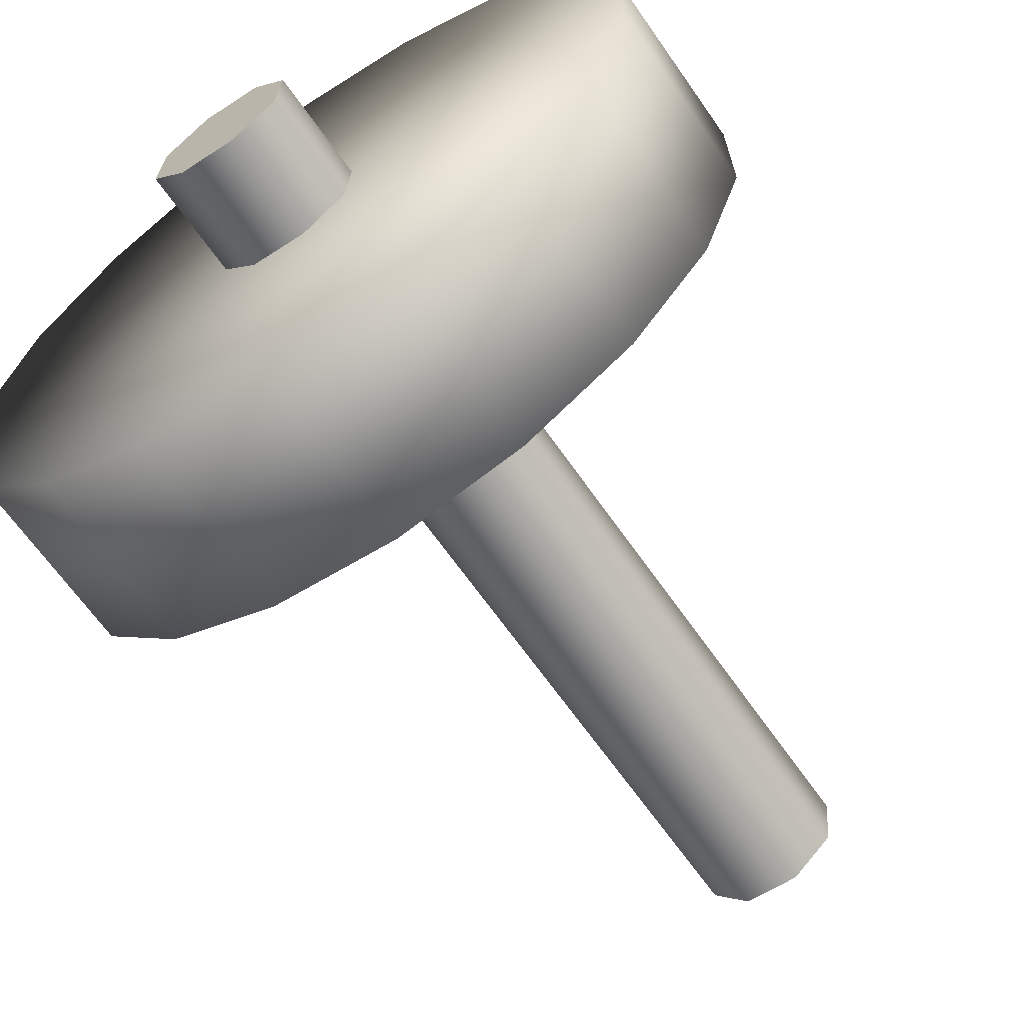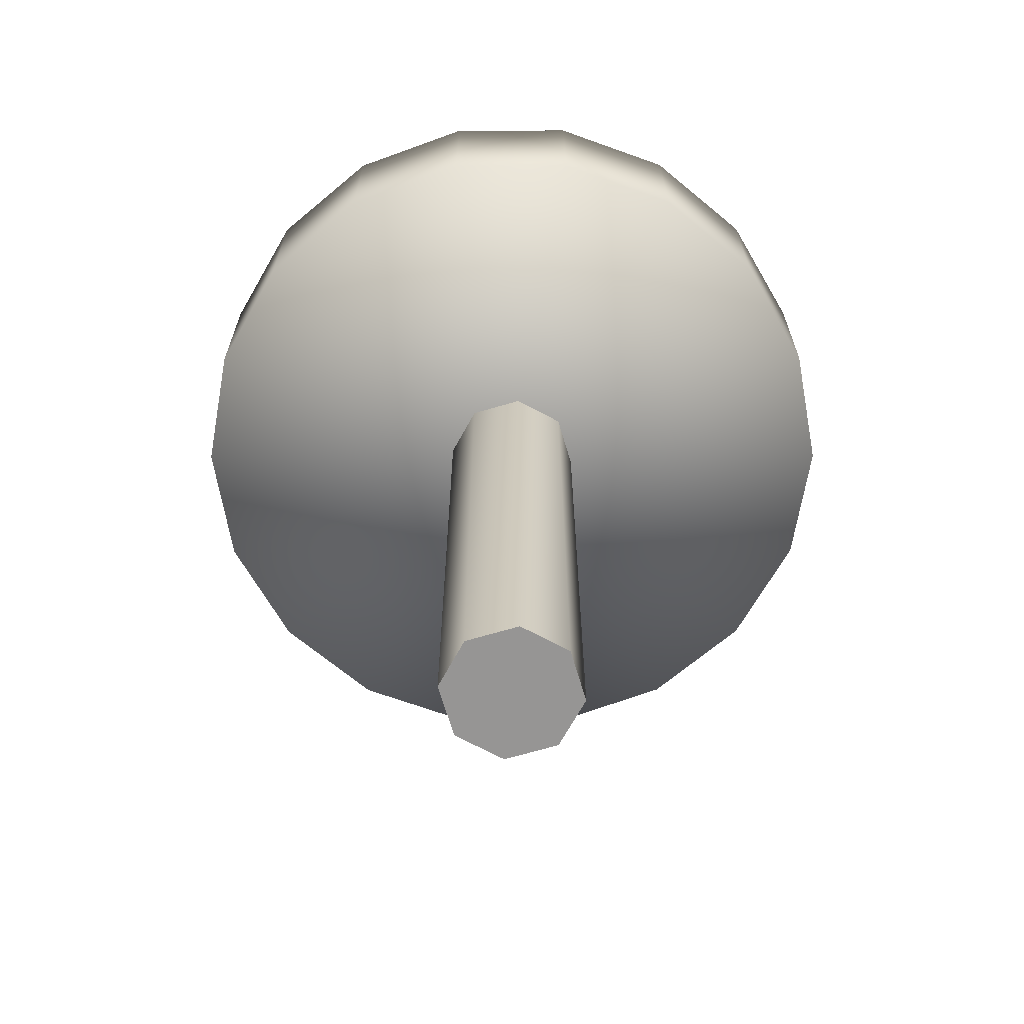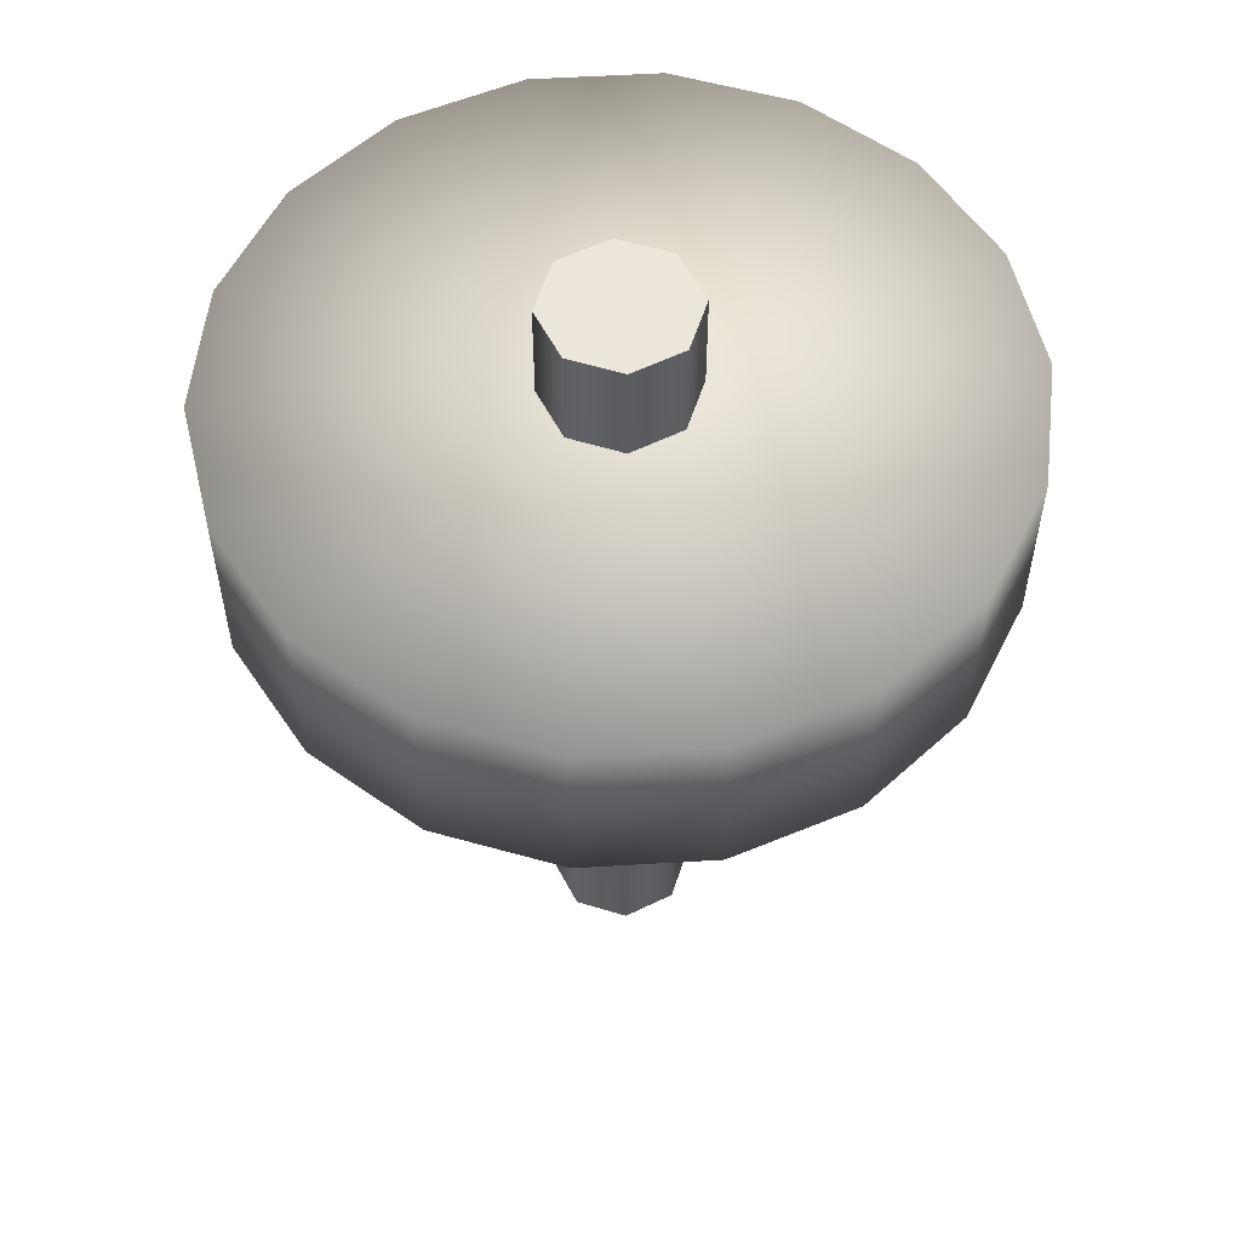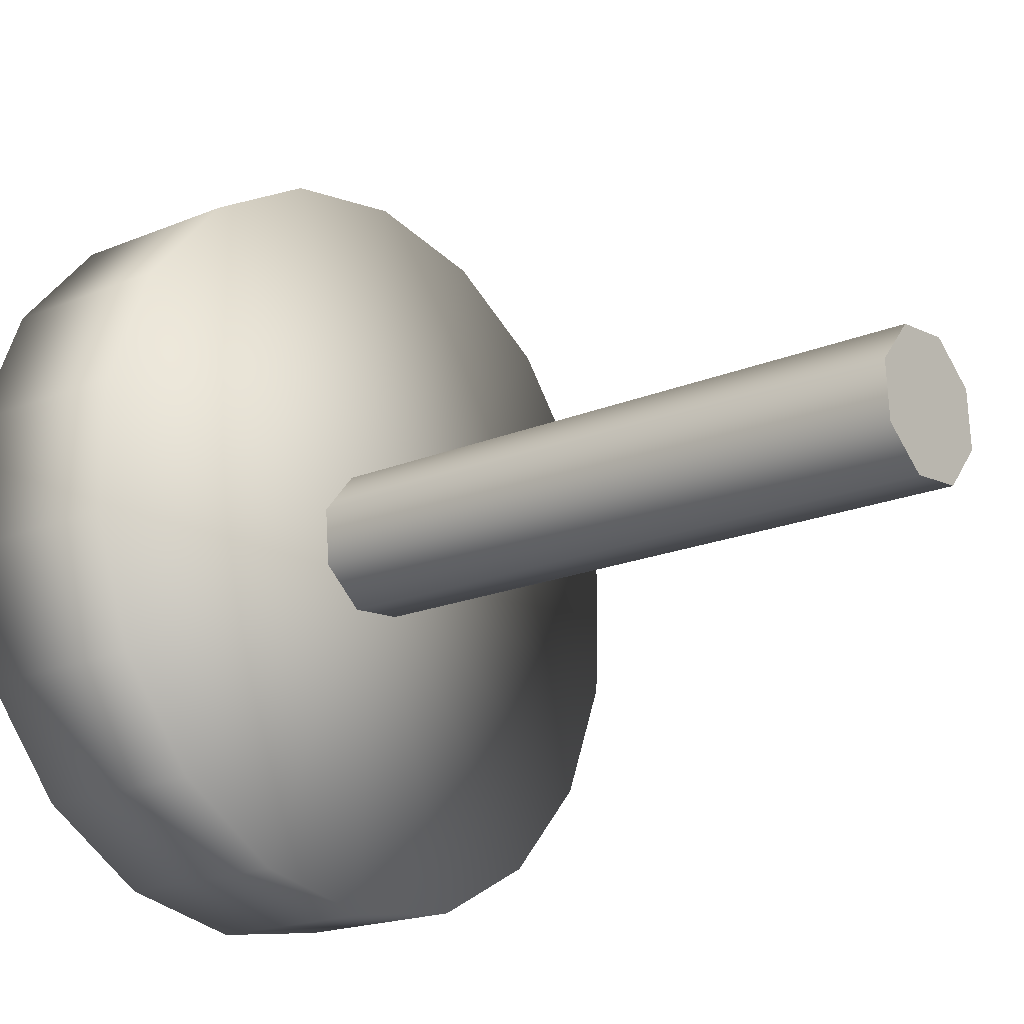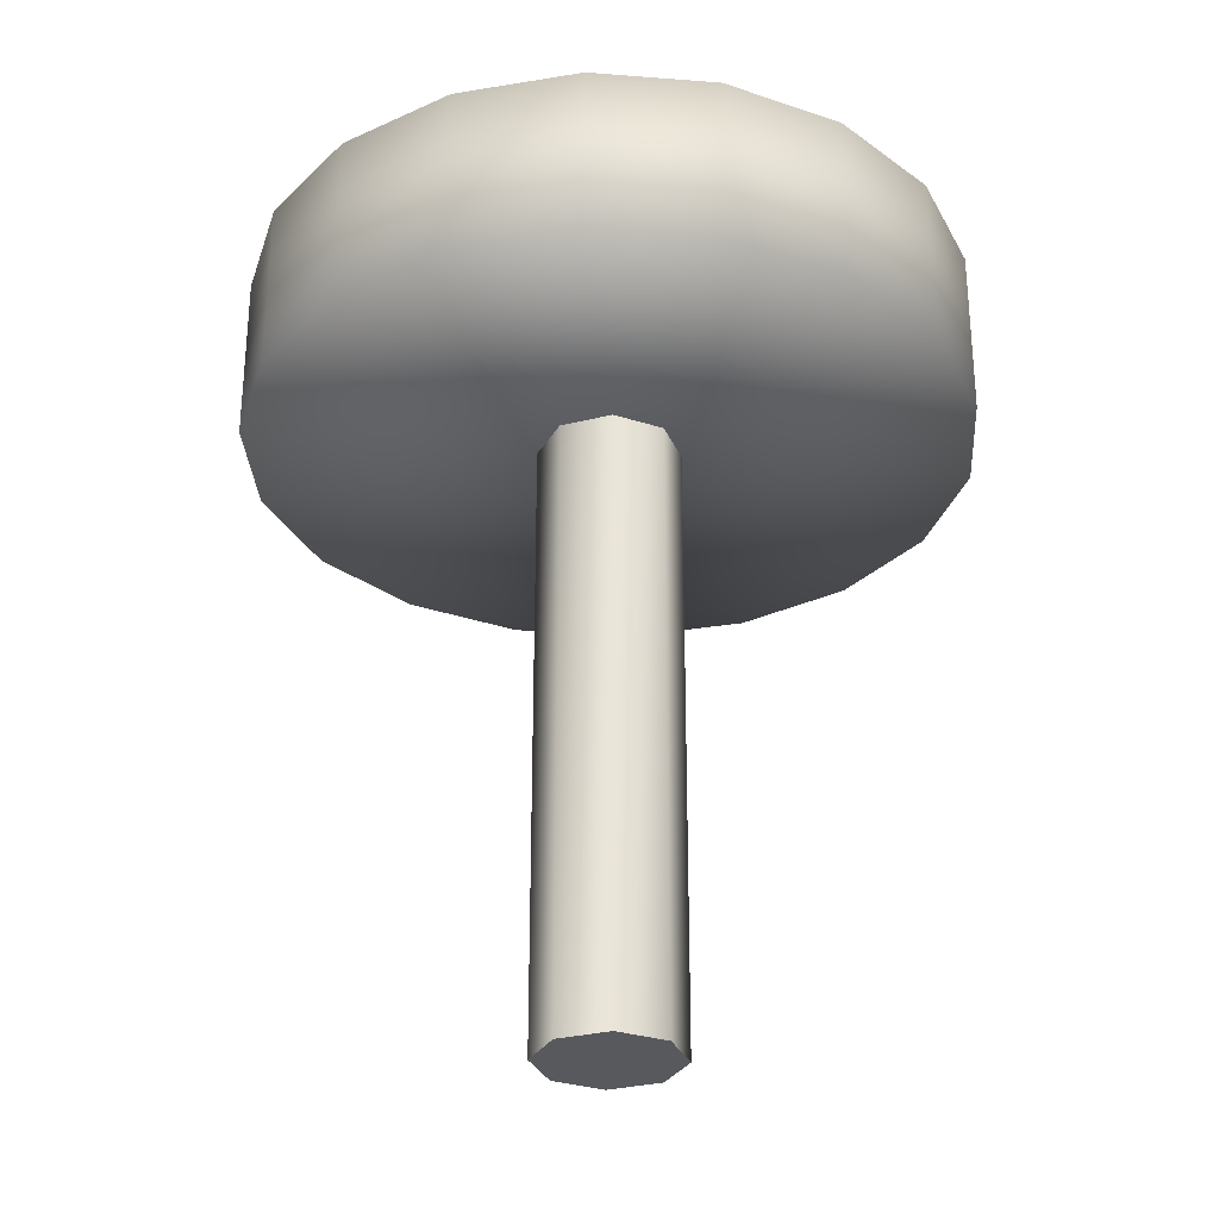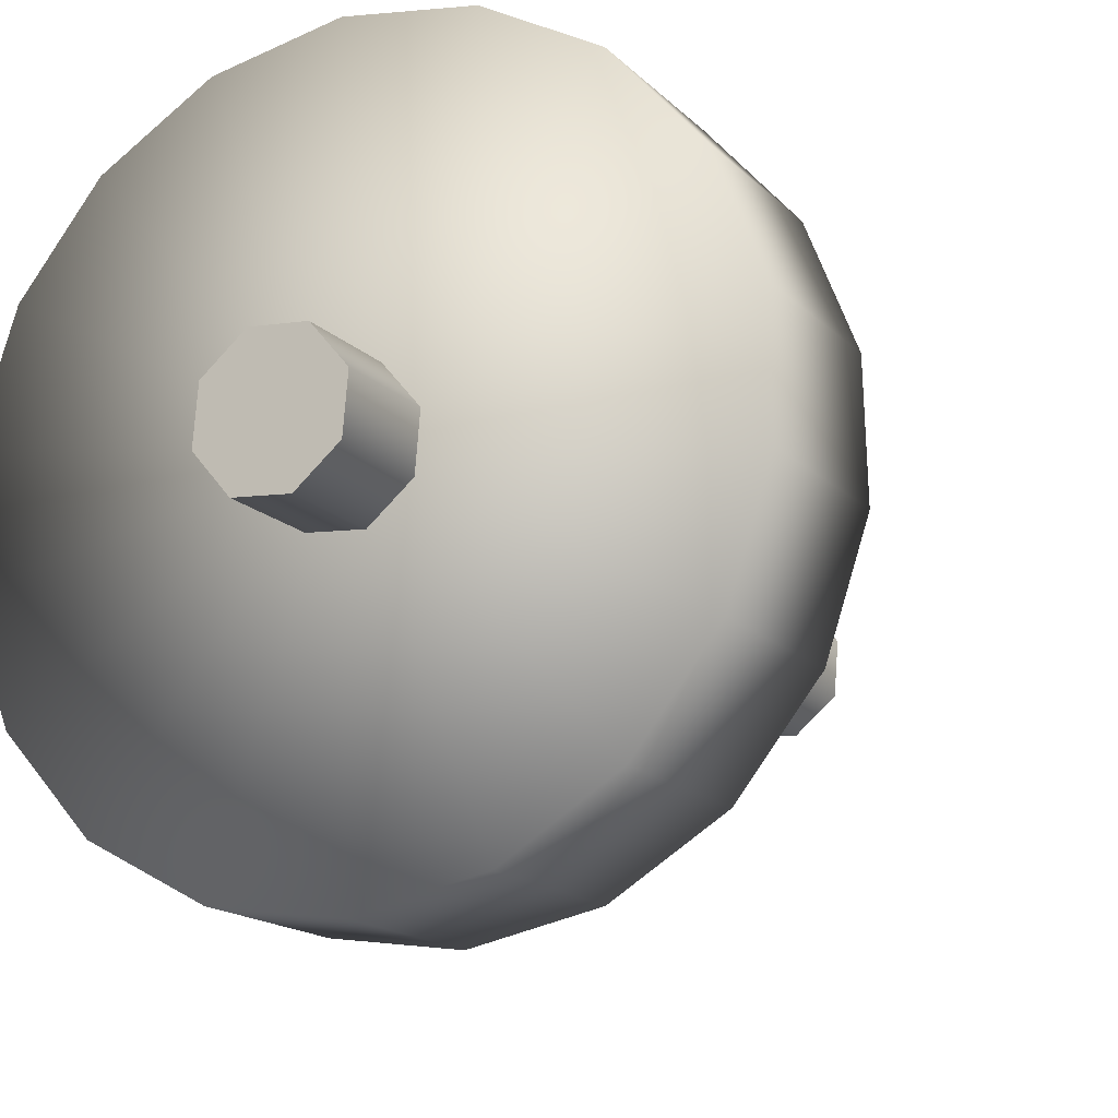
<metadata>
{"format":"obj","ext":"obj","renderer":"f3d","projection":"perspective","resolution":1024,"background":"white","views":[{"elev":-64.4,"azim":34.6,"up":"+Y"},{"elev":-67.6,"azim":11.7,"up":"+Z"},{"elev":56.2,"azim":148.0,"up":"+Z"},{"elev":-18.2,"azim":129.4,"up":"+Y"},{"elev":-30.1,"azim":-74.9,"up":"+Z"},{"elev":-15.9,"azim":27.9,"up":"+Y"}]}
</metadata>
<code>
g t_DrumC_Lod1_01
v 4e-06 -2.5e-05 -251.8
v -22.21 11.47 -251.8
v -7.592 23.82 -251.8
v -23.82 -7.592 -251.8
v -11.47 -22.21 -251.8
v 7.592 -23.82 -251.8
v 22.21 -11.47 -251.8
v 23.82 7.592 -251.8
v 11.47 22.21 -251.8
v -3.3e-05 0.000111 67
v -22.21 11.47 67
v -23.82 -7.592 67
v 22.21 -11.47 67
v 23.82 7.592 67
v 11.47 22.21 67
v -7.592 23.82 67
v 7.592 -23.82 67
v -11.47 -22.21 67
f 8 7 1
f 6 1 7
f 1 6 5
f 4 1 5
f 1 4 2
f 1 9 8
f 9 1 3
f 2 3 1
f 17 13 10
f 14 10 13
f 10 14 15
f 16 10 15
f 10 16 11
f 10 18 17
f 18 10 12
f 11 12 10
v 7.592 -23.82 -251.8
v 22.21 -11.47 67
v 7.592 -23.82 67
v -11.47 -22.21 -251.8
v 22.21 -11.47 -251.8
v 23.82 7.592 67
v 23.82 7.592 -251.8
v 23.82 7.592 -251.8
v 11.47 22.21 -251.8
v 11.47 22.21 67
v -7.592 23.82 67
v -7.592 23.82 -251.8
v 23.82 7.592 67
v -22.21 11.47 67
v -11.47 -22.21 67
v -23.82 -7.592 -251.8
v -23.82 -7.592 67
v -22.21 11.47 -251.8
f 25 24 23
f 20 23 24
f 23 20 19
f 21 19 20
f 19 21 22
f 33 22 21
f 22 33 34
f 35 34 33
f 34 35 36
f 32 36 35
f 36 32 30
f 29 30 32
f 30 29 27
f 28 27 29
f 27 28 26
f 31 26 28
v -0.003411 0.01261 -30.9
v -3.457 127 -30.9
v 40.17 120.5 -30.9
v -46.67 118.1 -30.9
v -84.25 95.04 -30.9
v -111.7 60.5 -30.9
v -125.6 18.66 -30.9
v -124.4 -25.43 -30.9
v -108.2 -66.45 -30.9
v -78.96 -99.46 -30.9
v -40.18 -120.5 -30.9
v 3.45 -126.9 -30.9
v 46.66 -118.1 -30.9
v 84.25 -95.02 -30.9
v 111.7 -60.47 -30.9
v 125.6 -18.63 -30.9
v 124.4 25.46 -30.9
v 108.2 66.48 -30.9
v 78.95 99.48 -30.9
v -0.003397 0.01263 30.85
v 108.2 66.48 30.85
v 78.95 99.48 30.85
v 111.7 -60.47 30.85
v 125.6 -18.63 30.85
v 84.25 -95.02 30.85
v 46.66 -118.1 30.85
v 3.45 -126.9 30.85
v -40.18 -120.5 30.85
v -78.96 -99.46 30.85
v -108.2 -66.45 30.85
v -124.4 -25.43 30.85
v -125.6 18.66 30.85
v -111.7 60.5 30.85
v -84.25 95.04 30.85
v -46.67 118.1 30.85
v -3.457 127 30.85
v 40.17 120.5 30.85
v 124.4 25.46 30.85
f 73 72 56
f 71 56 72
f 56 71 70
f 56 58 73
f 58 56 57
f 69 56 70
f 56 69 68
f 56 74 57
f 74 56 60
f 59 60 56
f 61 56 62
f 56 61 59
f 56 63 62
f 64 56 65
f 56 64 63
f 56 66 65
f 66 56 67
f 68 67 56
f 45 44 37
f 43 37 44
f 37 43 42
f 37 42 41
f 37 46 45
f 40 37 41
f 37 40 38
f 37 55 54
f 55 37 39
f 38 39 37
f 37 52 51
f 52 37 53
f 54 53 37
f 50 37 51
f 37 50 49
f 37 47 46
f 47 37 48
f 49 48 37
v -78.96 -99.46 -30.9
v -40.18 -120.5 -30.9
v -40.18 -120.5 30.85
v 3.45 -126.9 -30.9
v 3.45 -126.9 30.85
v 3.45 -126.9 -30.9
v 46.66 -118.1 30.85
v 3.45 -126.9 30.85
v 46.66 -118.1 -30.9
v 84.25 -95.02 30.85
v 84.25 -95.02 -30.9
v -78.96 -99.46 30.85
v -108.2 -66.45 -30.9
v 84.25 -95.02 -30.9
v 111.7 -60.47 -30.9
v 111.7 -60.47 30.85
v 125.6 -18.63 -30.9
v 124.4 25.46 30.85
v 125.6 -18.63 30.85
v 124.4 25.46 -30.9
v 108.2 66.48 30.85
v 108.2 66.48 -30.9
v 108.2 66.48 -30.9
v 78.95 99.48 30.85
v 108.2 66.48 30.85
v 78.95 99.48 -30.9
v 40.17 120.5 30.85
v 40.17 120.5 -30.9
v -108.2 -66.45 30.85
v -124.4 -25.43 -30.9
v -124.4 -25.43 30.85
v -125.6 18.66 -30.9
v -125.6 18.66 30.85
v -111.7 60.5 -30.9
v -111.7 60.5 30.85
v -84.25 95.04 -30.9
v -111.7 60.5 -30.9
v -111.7 60.5 30.85
v -84.25 95.04 30.85
v -46.67 118.1 -30.9
v -84.25 95.04 -30.9
v -84.25 95.04 30.85
v -46.67 118.1 30.85
v -3.457 127 -30.9
v -3.457 127 30.85
v 111.7 -60.47 -30.9
v 125.6 -18.63 30.85
v 111.7 -60.47 30.85
v 40.17 120.5 -30.9
v -3.457 127 30.85
v 40.17 120.5 30.85
v 125.6 -18.63 -30.9
v -3.457 127 -30.9
v 84.25 -95.02 30.85
f 90 88 89
f 88 90 128
f 78 79 76
f 77 76 79
f 76 77 75
f 86 75 77
f 75 86 87
f 103 87 86
f 87 103 104
f 105 104 103
f 104 105 106
f 107 106 105
f 106 107 108
f 109 108 107
f 85 84 83
f 81 83 84
f 83 81 80
f 82 80 81
f 96 95 94
f 92 94 95
f 94 92 91
f 93 91 92
f 102 101 100
f 98 100 101
f 100 98 97
f 99 97 98
f 115 116 114
f 117 114 116
f 114 117 118
f 119 118 117
f 112 110 111
f 110 112 113
f 121 120 126
f 120 121 122
f 124 123 127
f 123 124 125

</code>
